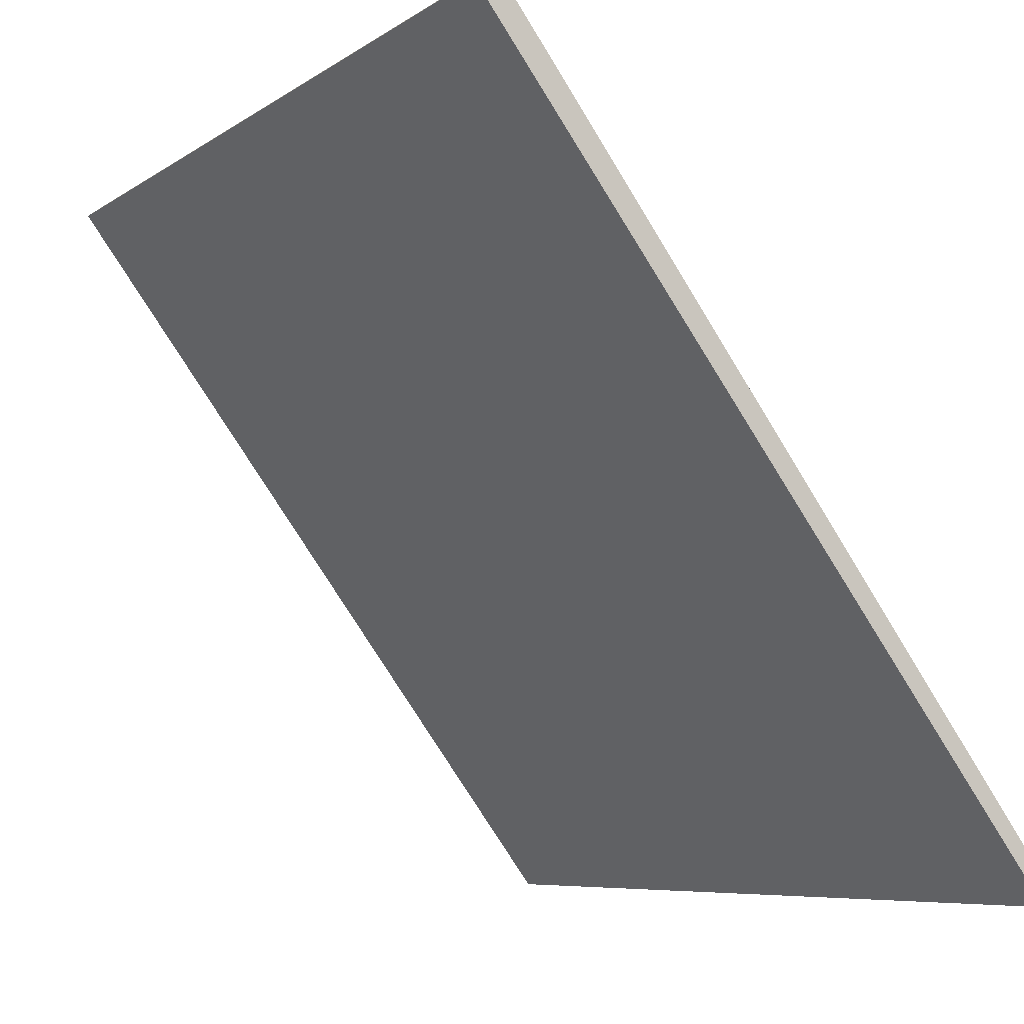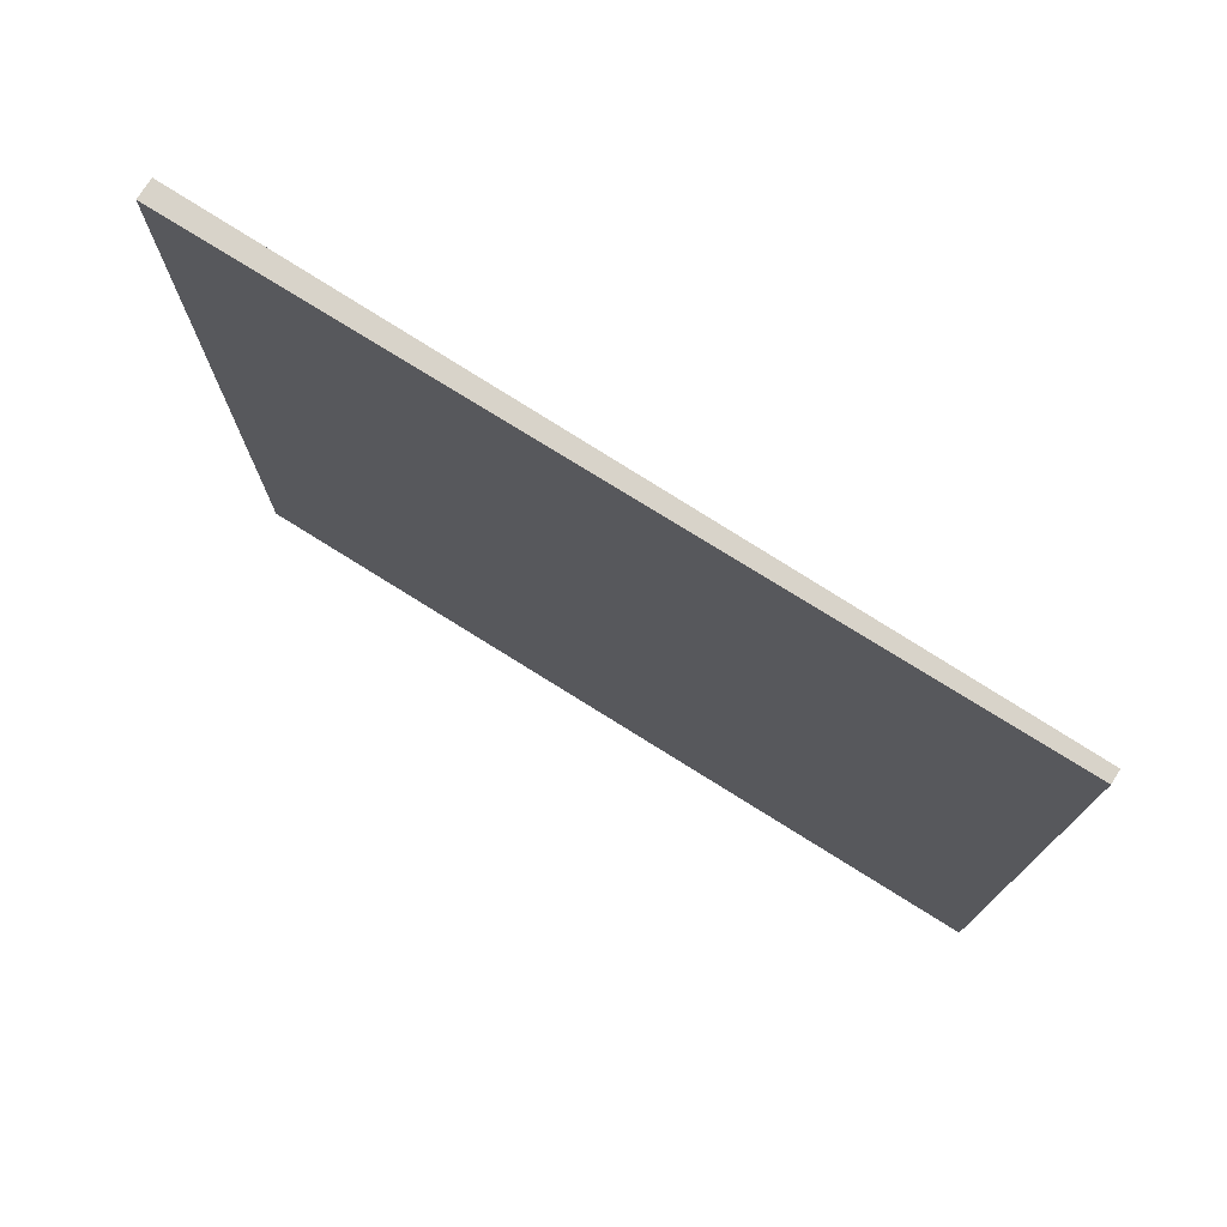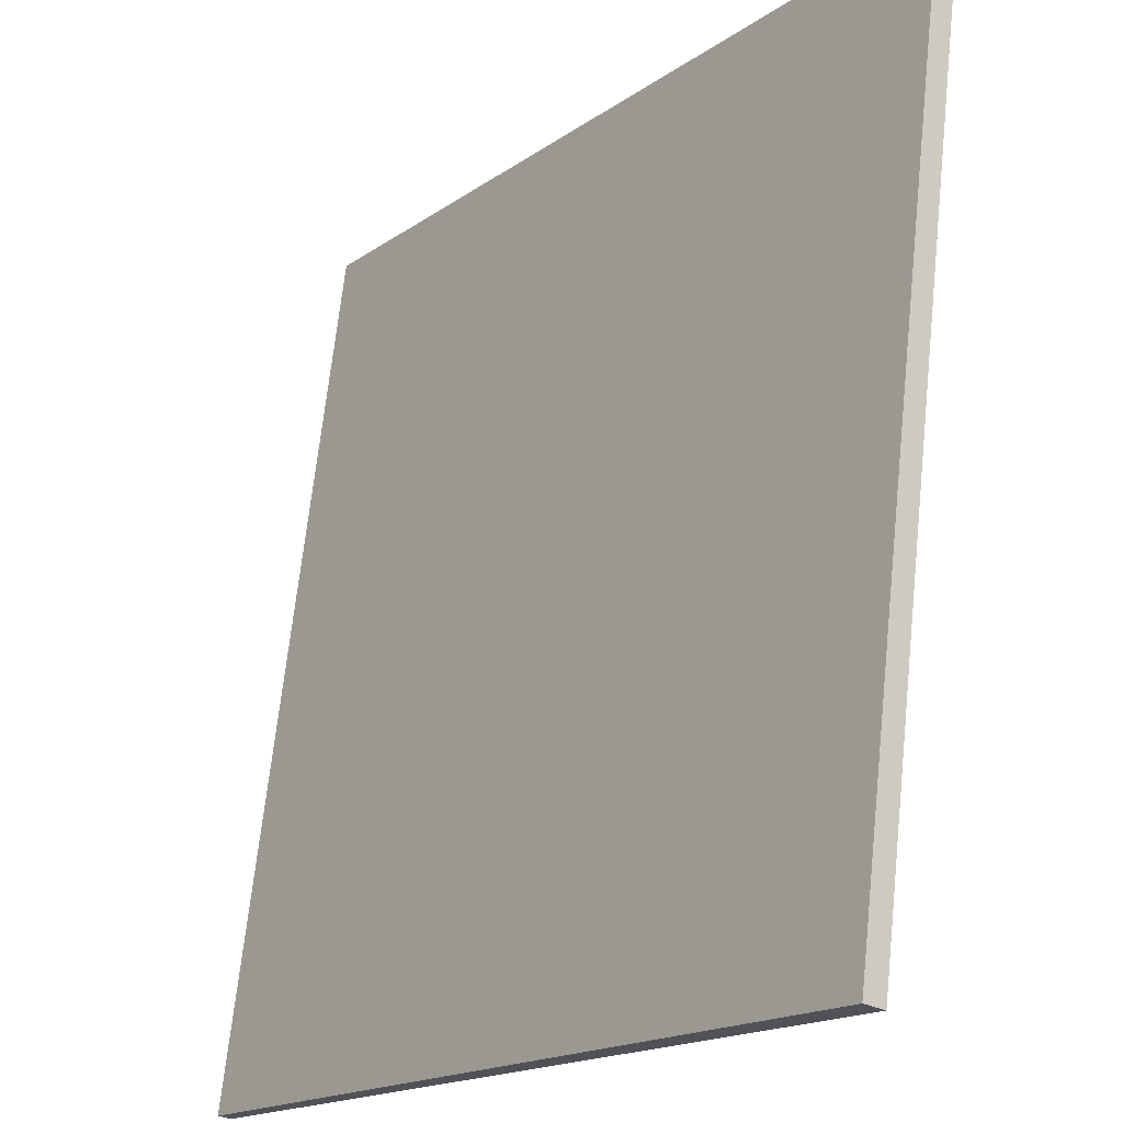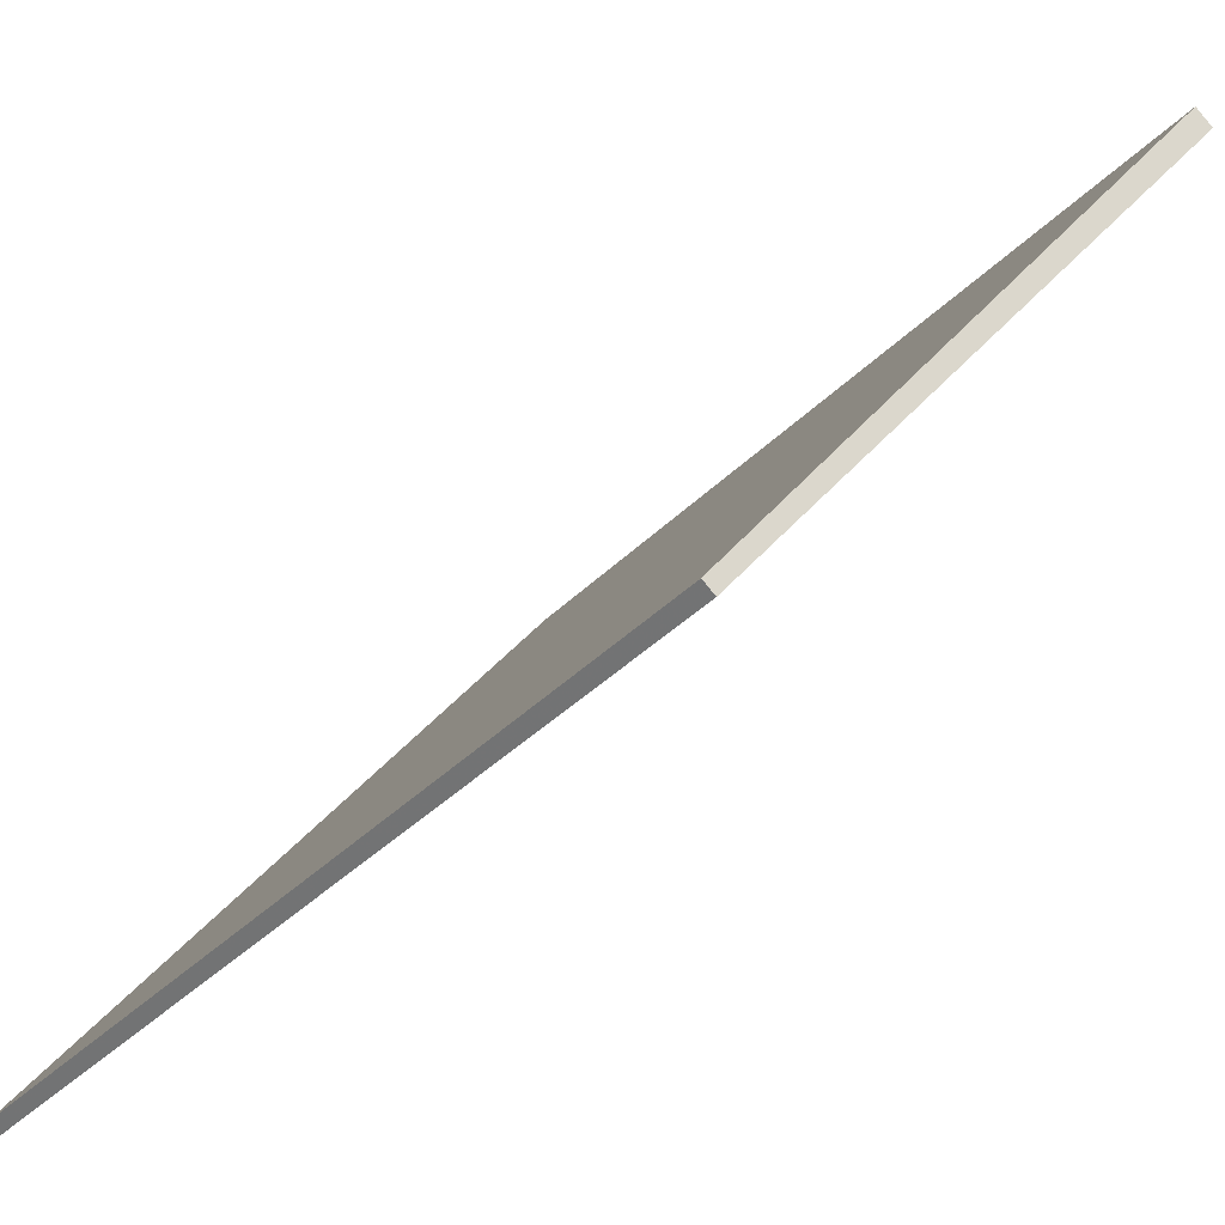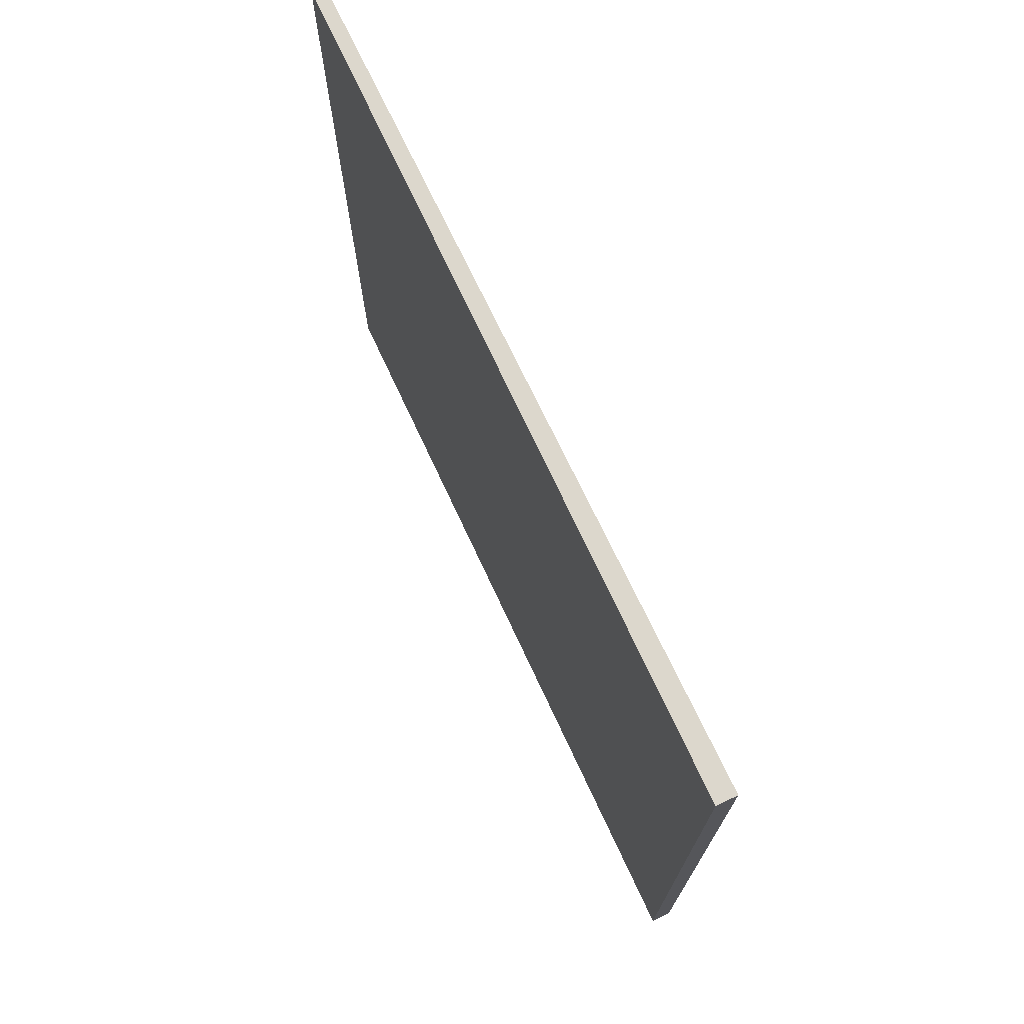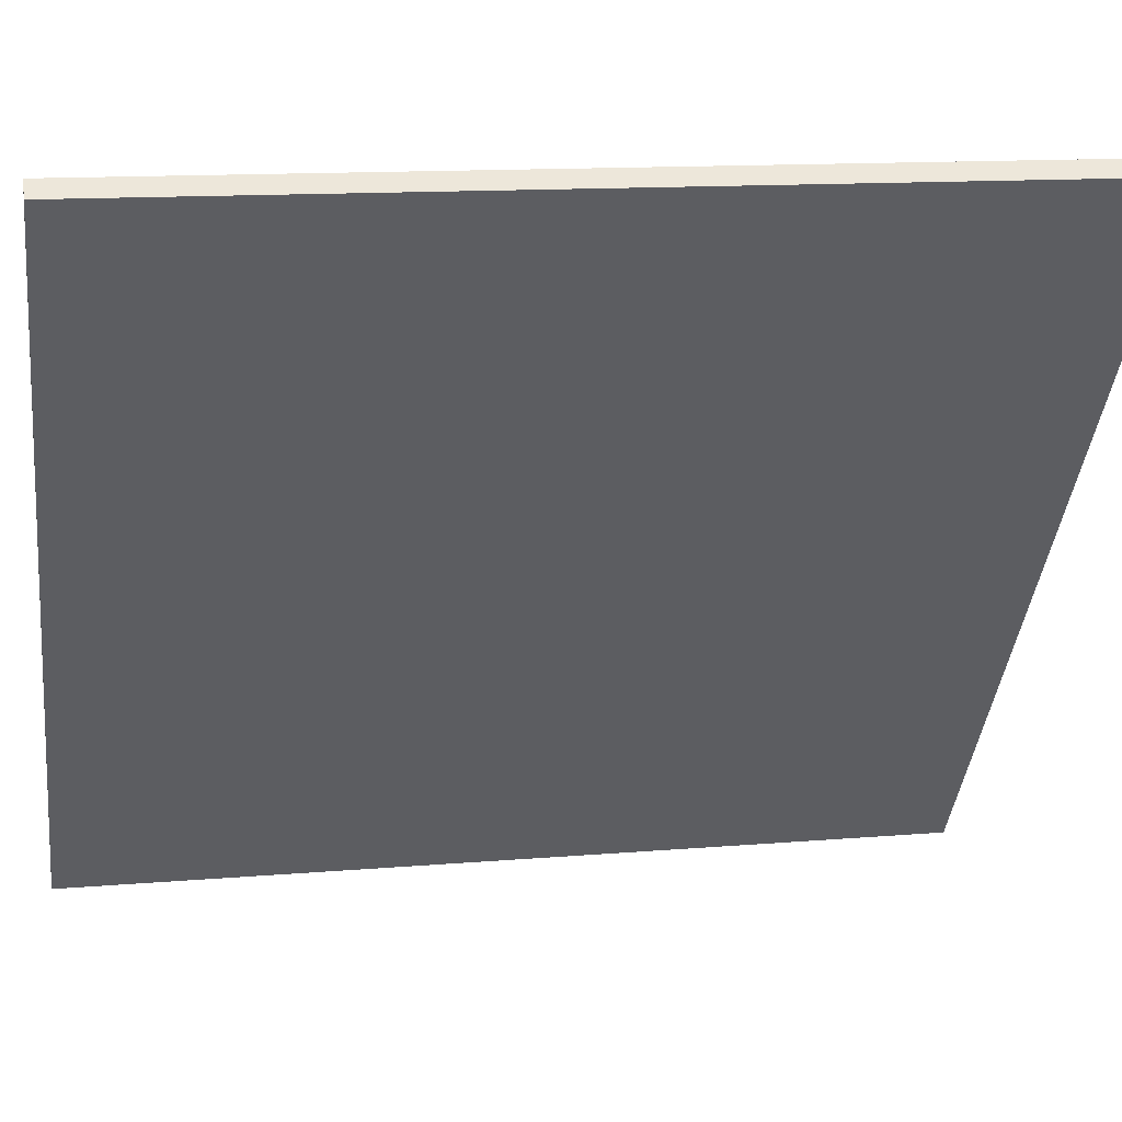
<metadata>
{"format":"obj","ext":"obj","renderer":"f3d","projection":"perspective","resolution":1024,"background":"white","views":[{"elev":-6.8,"azim":-28.4,"up":"+Y"},{"elev":75.9,"azim":-21.0,"up":"+Z"},{"elev":68.4,"azim":-173.9,"up":"+Y"},{"elev":-36.1,"azim":142.7,"up":"+Y"},{"elev":73.0,"azim":-168.6,"up":"+Z"},{"elev":13.2,"azim":-100.9,"up":"+Y"}]}
</metadata>
<code>
v -9.007 98.71 -3.56
v -9.007 98.71 3.56
v -8.915 98.78 -3.56
v -8.915 98.78 3.56
v -13.29 104.4 -3.56
v -13.29 104.4 3.56
v -13.14 104.5 -3.56
v -13.14 104.5 3.56
f 1 3 4
f 4 2 1
f 5 6 8
f 8 7 5
f 1 2 6
f 6 5 1
f 3 7 8
f 8 4 3
f 1 5 7
f 7 3 1
f 2 4 8
f 8 6 2

</code>
